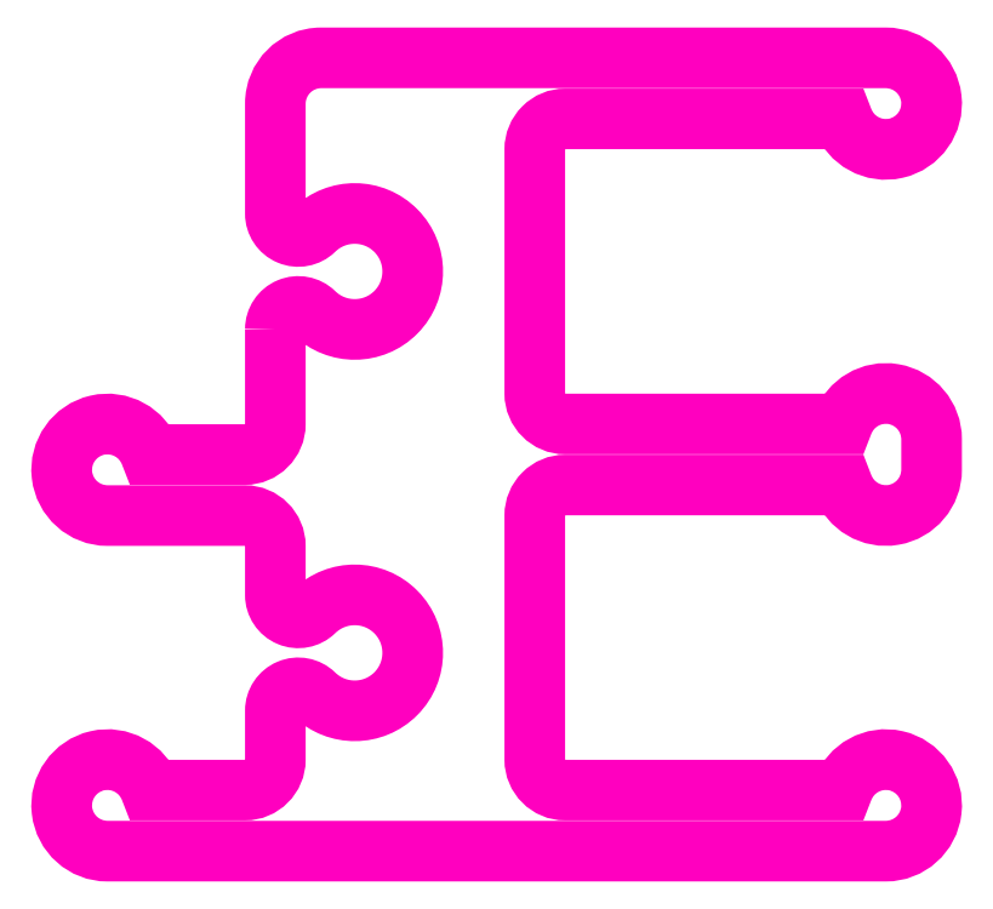
<metadata>
{"format":"dxf","ext":"dxf","renderer":"ezdxf+matplotlib","layout":"modelspace","background":"white","min_lineweight":24,"dpi":150}
</metadata>
<code>
0
SECTION
2
ENTITIES
0
POLYLINE
8
ANA
66
     1
10
0
20
0
30
0
70
     1
0
VERTEX
8
ANA
10
256.1
20
262.9
30
0
0
VERTEX
8
ANA
10
256.1
20
259.8
30
0
42
-0.4142
0
VERTEX
8
ANA
10
255.1
20
258.8
30
0
0
VERTEX
8
ANA
10
252
20
258.8
30
0
42
1.932
0
VERTEX
8
ANA
10
250.6
20
256.8
30
0
0
VERTEX
8
ANA
10
255.1
20
256.8
30
0
42
-0.4142
0
VERTEX
8
ANA
10
256.1
20
255.8
30
0
0
VERTEX
8
ANA
10
256.1
20
254.2
30
0
42
0.6636
0
VERTEX
8
ANA
10
257.4
20
253.7
30
0
42
-2.372
0
VERTEX
8
ANA
10
257.4
20
251
30
0
42
0.6636
0
VERTEX
8
ANA
10
256.1
20
250.4
30
0
0
VERTEX
8
ANA
10
256.1
20
248.8
30
0
42
-0.4142
0
VERTEX
8
ANA
10
255.1
20
247.8
30
0
0
VERTEX
8
ANA
10
252
20
247.8
30
0
42
1.932
0
VERTEX
8
ANA
10
250.6
20
245.8
30
0
0
VERTEX
8
ANA
10
276.1
20
245.8
30
0
42
1.932
0
VERTEX
8
ANA
10
274.7
20
247.8
30
0
0
VERTEX
8
ANA
10
265.6
20
247.8
30
0
42
-0.4142
0
VERTEX
8
ANA
10
264.6
20
248.8
30
0
0
VERTEX
8
ANA
10
264.6
20
256.8
30
0
42
-0.4142
0
VERTEX
8
ANA
10
265.6
20
257.8
30
0
0
VERTEX
8
ANA
10
274.7
20
257.8
30
0
42
0.843
0
VERTEX
8
ANA
10
277.6
20
258.3
30
0
0
VERTEX
8
ANA
10
277.6
20
259.3
30
0
42
0.843
0
VERTEX
8
ANA
10
274.7
20
259.8
30
0
0
VERTEX
8
ANA
10
265.6
20
259.8
30
0
42
-0.4142
0
VERTEX
8
ANA
10
264.6
20
260.8
30
0
0
VERTEX
8
ANA
10
264.6
20
268.8
30
0
42
-0.4142
0
VERTEX
8
ANA
10
265.6
20
269.8
30
0
0
VERTEX
8
ANA
10
274.7
20
269.8
30
0
42
1.932
0
VERTEX
8
ANA
10
276.1
20
271.8
30
0
0
VERTEX
8
ANA
10
257.6
20
271.8
30
0
42
0.4142
0
VERTEX
8
ANA
10
256.1
20
270.3
30
0
0
VERTEX
8
ANA
10
256.1
20
266.7
30
0
42
0.6636
0
VERTEX
8
ANA
10
257.4
20
266.2
30
0
42
-2.372
0
VERTEX
8
ANA
10
257.4
20
263.5
30
0
42
0.6636
0
SEQEND
8
ANA
0
ENDSEC
0
EOF

</code>
